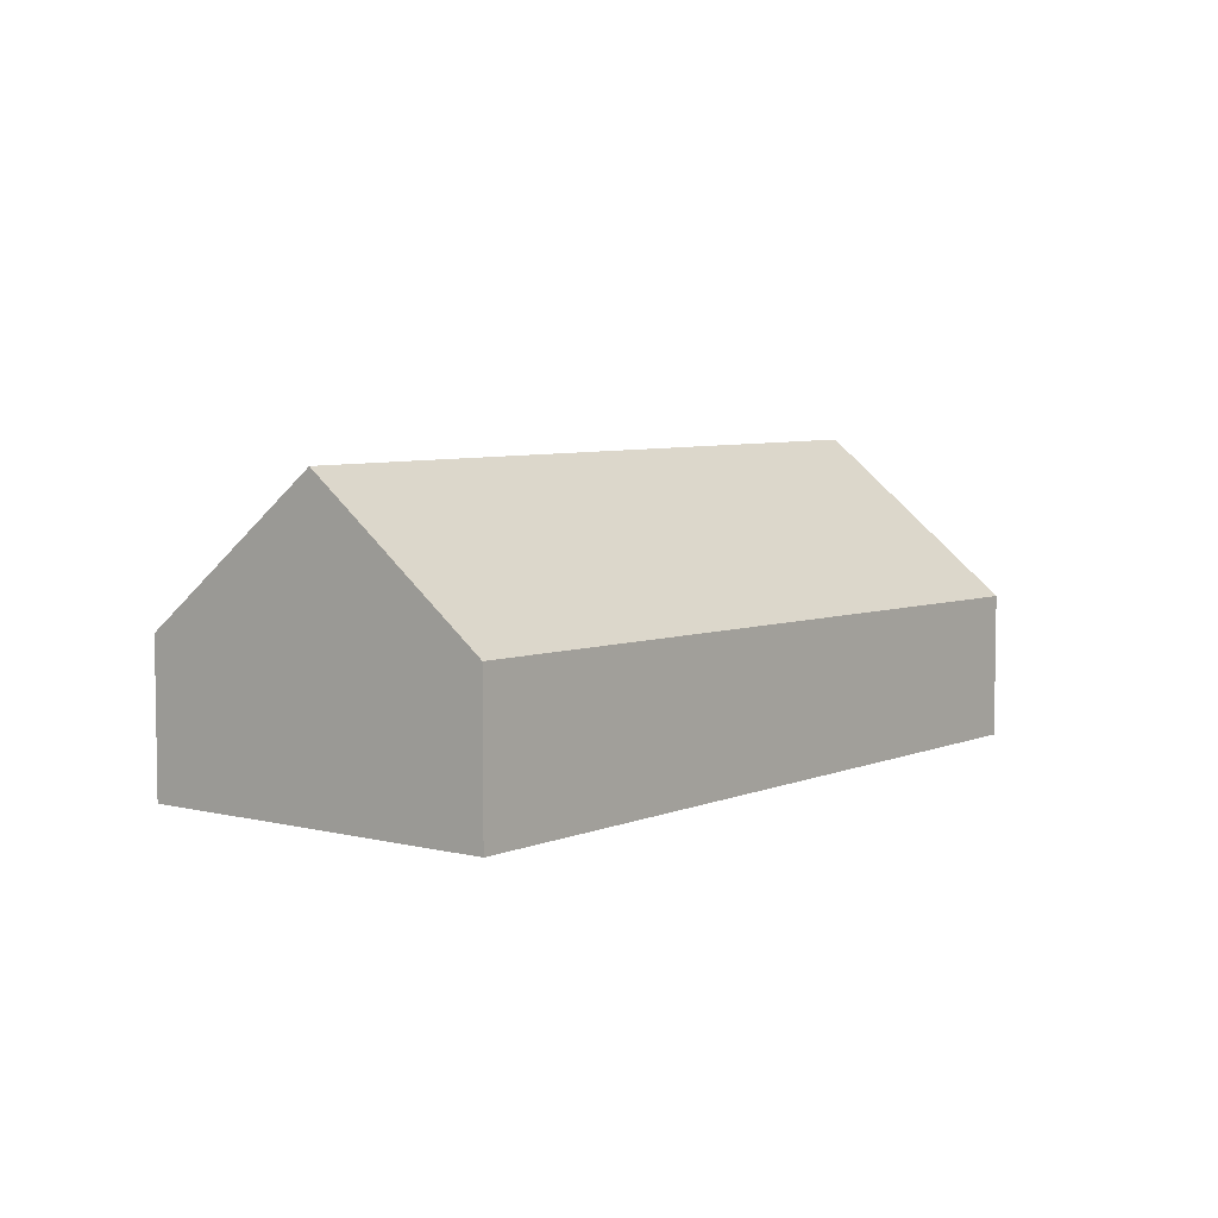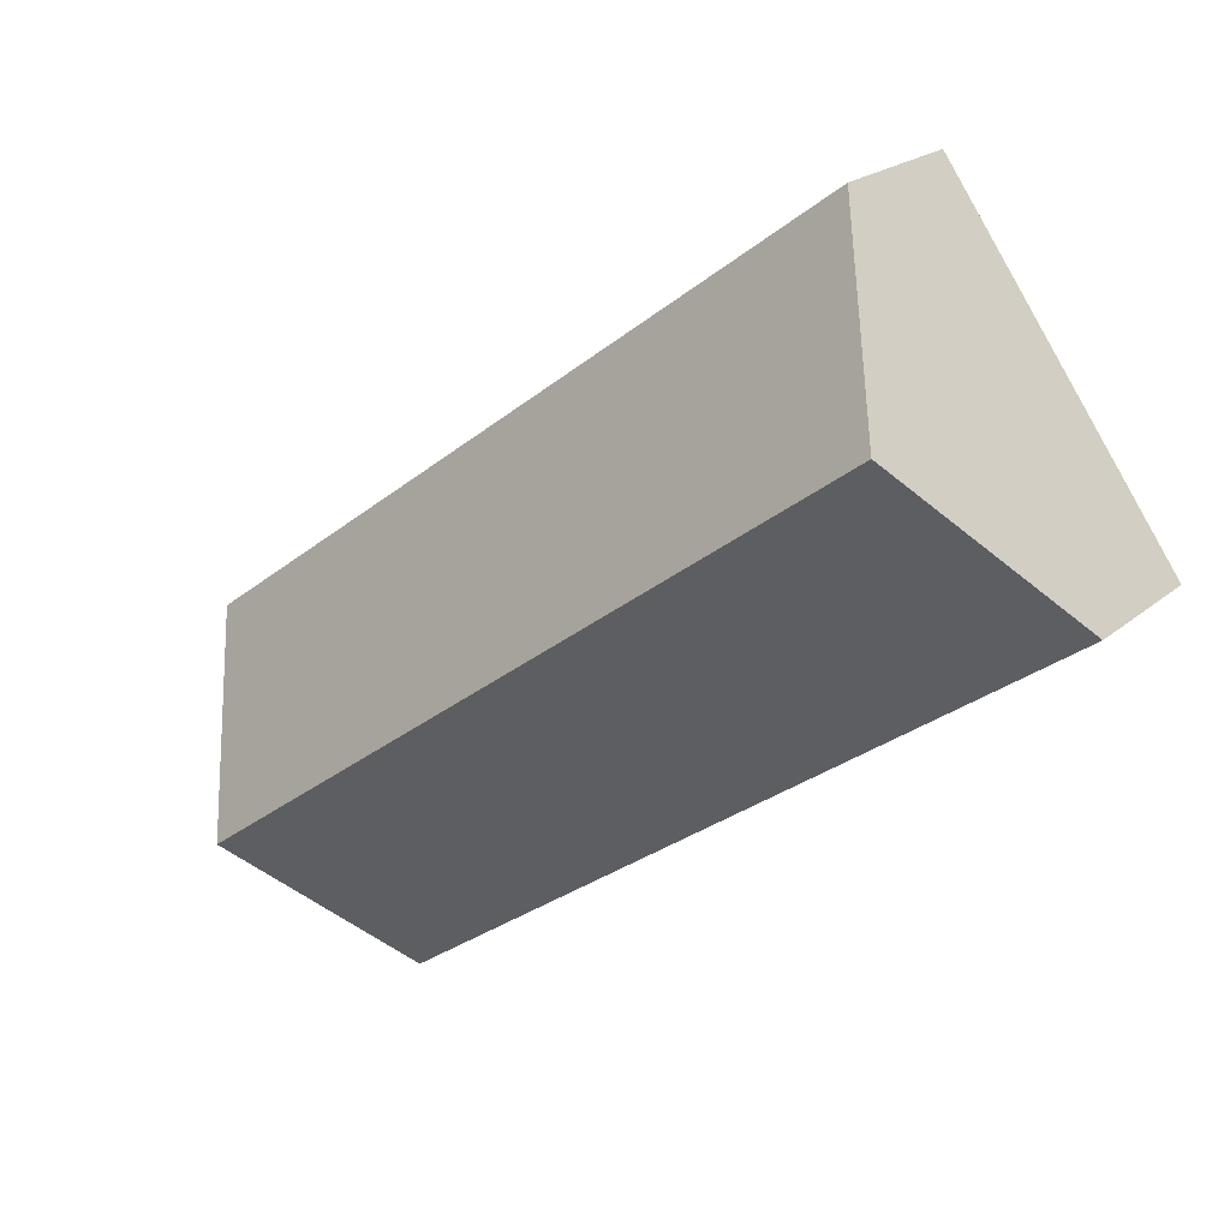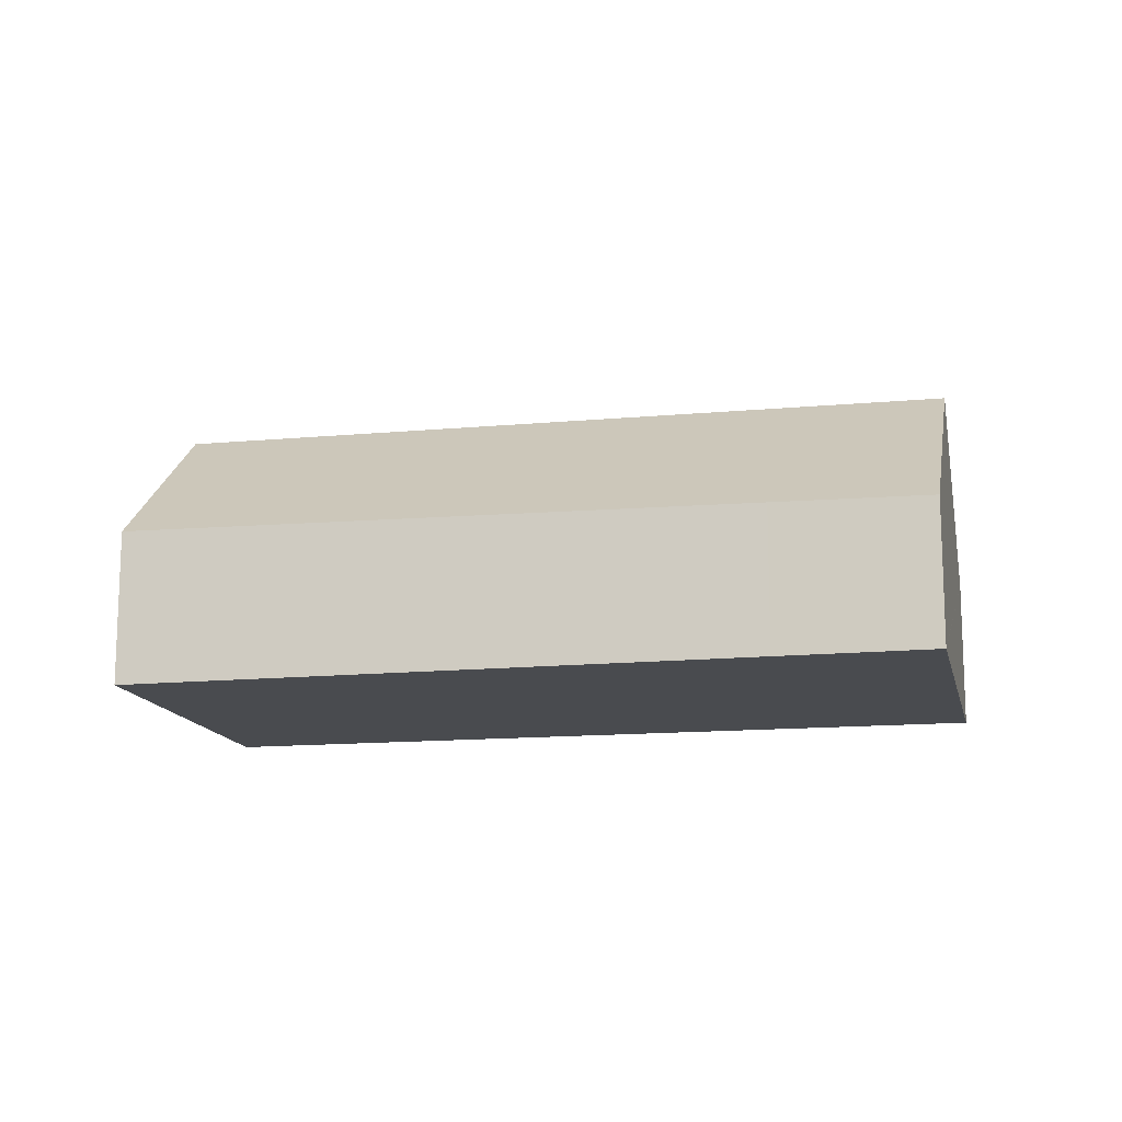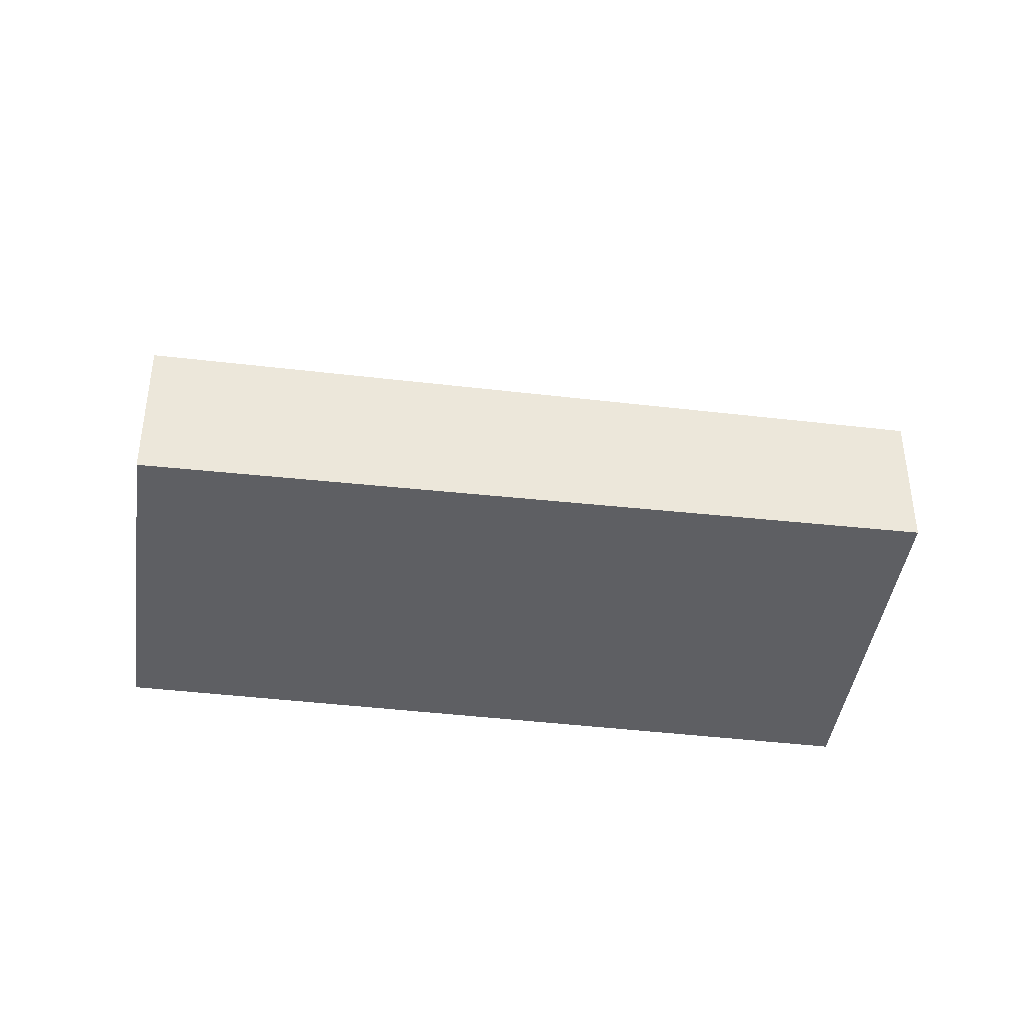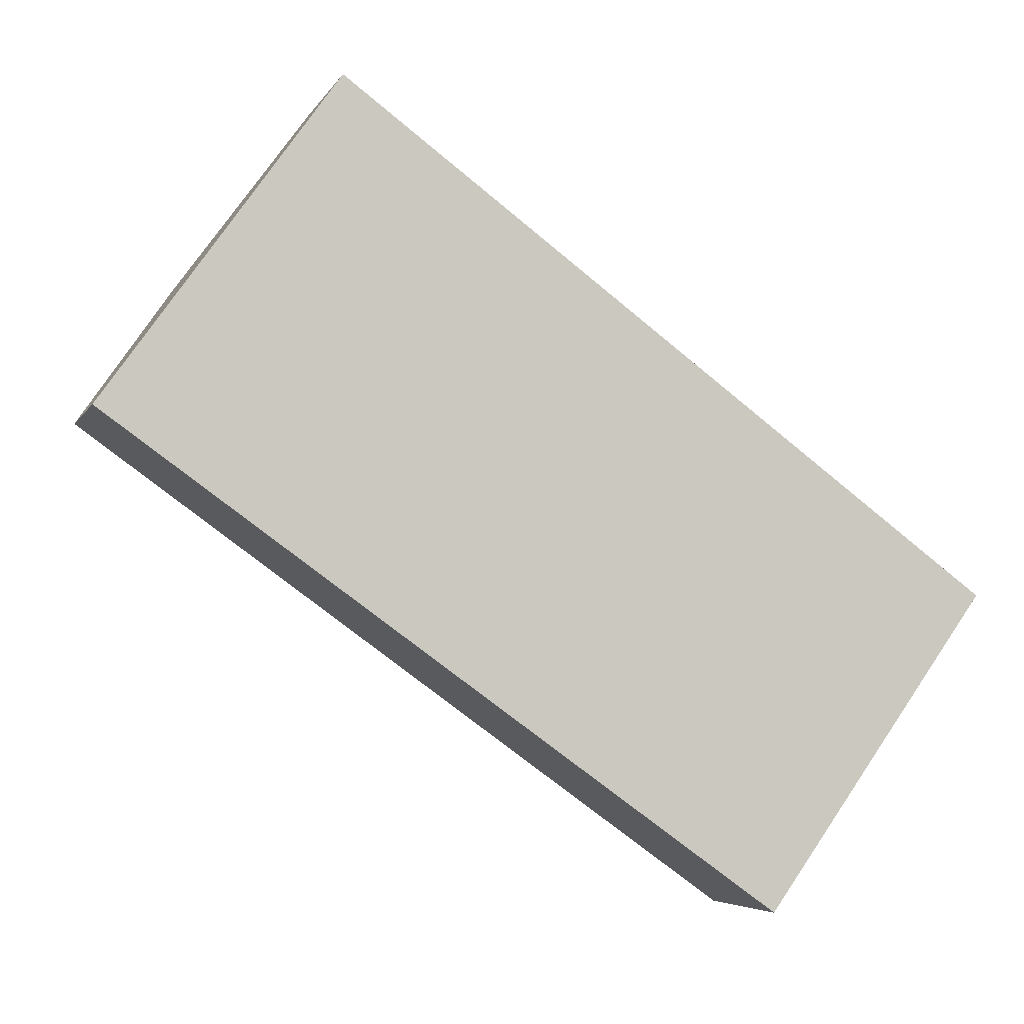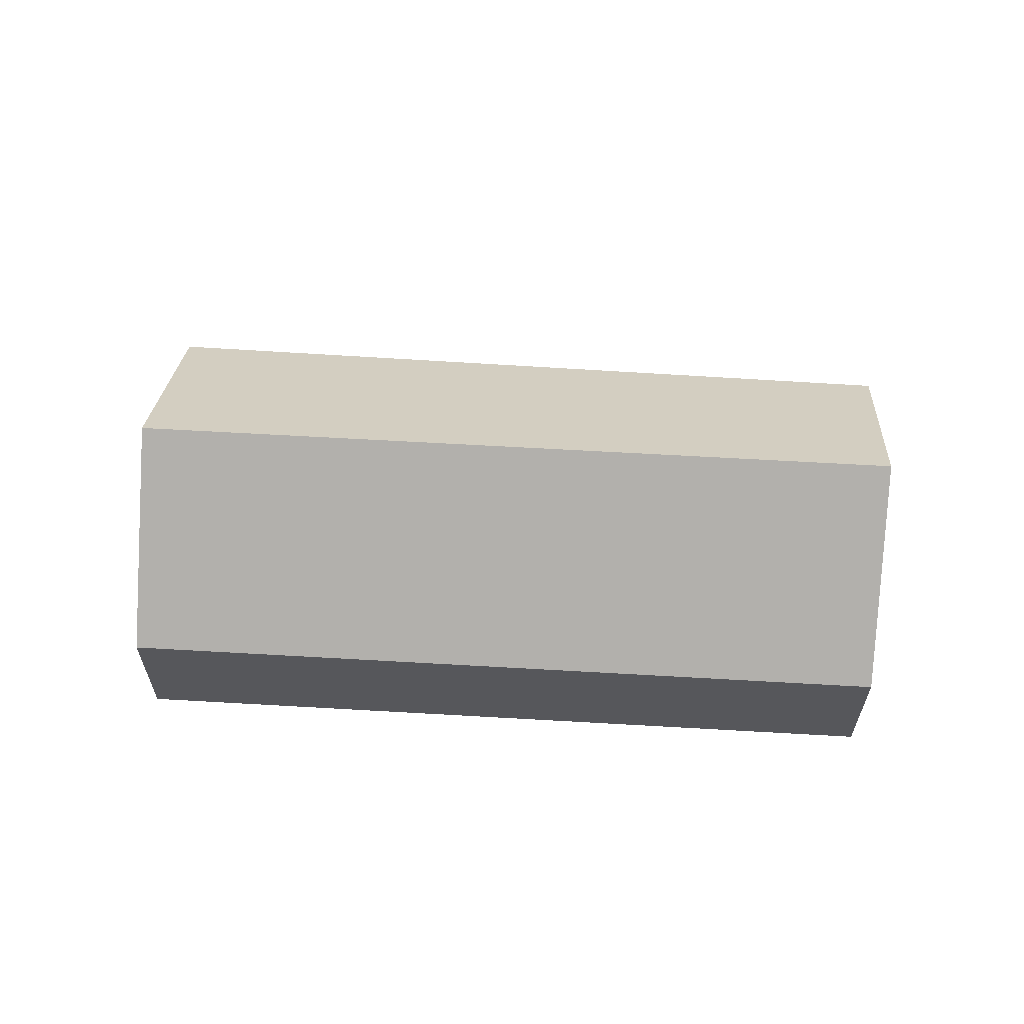
<metadata>
{"format":"obj","ext":"obj","renderer":"f3d","projection":"perspective","resolution":1024,"background":"white","views":[{"elev":5.9,"azim":163.8,"up":"+Y"},{"elev":21.0,"azim":-145.7,"up":"+Z"},{"elev":-14.1,"azim":-132.2,"up":"+Y"},{"elev":-41.0,"azim":-152.1,"up":"+Y"},{"elev":-5.1,"azim":-16.9,"up":"+Z"},{"elev":62.9,"azim":39.7,"up":"+Y"}]}
</metadata>
<code>
v  2.258 5.886 3.183
v  17.08 2.939 -3.073
v  14.89 5.886 -6.115
v  4.428 2.939 6.241
v  0.03 2.861 0.043
v  2.53 2.861 -1.797
v  0 2.82 1.727e-16
v  12.76 3.027 -9.067
v  12.76 5.552e-16 -9.067
v  14.89 3.744e-16 -6.115
v  17.08 1.882e-16 -3.073
v  2.53 1.1e-16 -1.797
v  0 0 0
v  0.03 -2.633e-18 0.043
v  2.258 -1.949e-16 3.183
v  4.428 -3.822e-16 6.241
g defaultobject
f 1 2 3
f 2 1 4
f 5 6 7
f 6 5 8
f 8 5 1
f 8 1 3
f 2 8 3
f 8 2 9
f 9 2 10
f 10 2 11
f 9 6 8
f 6 9 12
f 6 12 7
f 7 12 13
f 13 5 7
f 5 13 1
f 1 13 4
f 4 13 14
f 4 14 15
f 4 15 16
f 16 2 4
f 2 16 11
f 12 14 13
f 14 12 15
f 15 12 16
f 16 12 9
f 16 9 10
f 16 10 11

</code>
